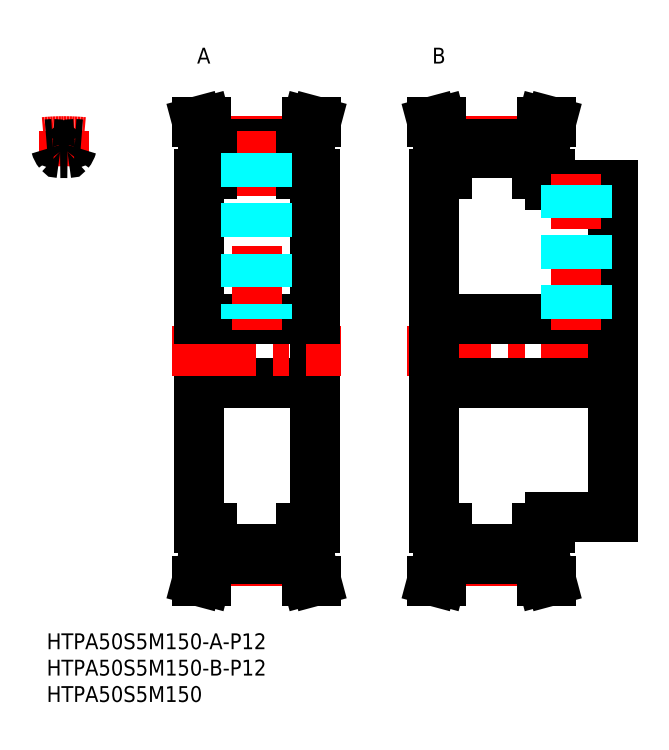
<metadata>
{"format":"dxf","ext":"dxf","renderer":"ezdxf+matplotlib","layout":"modelspace","background":"white","min_lineweight":24,"dpi":150}
</metadata>
<code>
0
SECTION
2
ENTITIES
0
LINE
8
MSM_CENTER
10
68.34
20
53.5
30
0
11
112.3
21
53.5
31
0
0
LINE
8
MSM_CONTINUOUS
10
73.34
20
47.5
30
0
11
107.3
21
47.5
31
0
0
LINE
8
MSM_CONTINUOUS
10
73.34
20
59.5
30
0
11
107.3
21
59.5
31
0
0
LINE
8
MSM_CONTINUOUS
10
95.34
20
85
30
0
11
107.3
21
85
31
0
0
LINE
8
MSM_CONTINUOUS
10
95.34
20
22
30
0
11
107.3
21
22
31
0
0
LINE
8
MSM_CONTINUOUS
10
73.34
20
20
30
0
11
73.34
21
87
31
0
0
LINE
8
MSM_CONTINUOUS
10
50.78
20
20
30
0
11
50.78
21
87
31
0
0
LINE
8
MSM_CONTINUOUS
10
28.78
20
20
30
0
11
28.78
21
87
31
0
0
LINE
8
MSM_CENTER
10
31.28
20
13.71
30
0
11
48.28
21
13.71
31
0
0
LINE
8
MSM_CONTINUOUS
10
31.28
20
14.19
30
0
11
48.28
21
14.19
31
0
0
LINE
8
MSM_CONTINUOUS
10
31.28
20
15.96
30
0
11
48.28
21
15.96
31
0
0
LINE
8
MSM_CONTINUOUS
10
28.78
20
47.5
30
0
11
50.78
21
47.5
31
0
0
LINE
8
MSM_CONTINUOUS
10
28.78
20
20
30
0
11
31.28
21
20
31
0
0
LINE
8
MSM_CONTINUOUS
10
31.28
20
14.19
30
0
11
30.16
21
10
31
0
0
LINE
8
MSM_CONTINUOUS
10
28.5
20
10
30
0
11
30.16
21
10
31
0
0
LINE
8
MSM_CONTINUOUS
10
29.68
20
14.4
30
0
11
28.5
21
10
31
0
0
LINE
8
MSM_CONTINUOUS
10
29.68
20
20
30
0
11
29.68
21
14.4
31
0
0
LINE
8
MSM_CONTINUOUS
10
31.28
20
14.19
30
0
11
31.28
21
20
31
0
0
LINE
8
MSM_CONTINUOUS
10
48.28
20
14.19
30
0
11
48.28
21
20
31
0
0
LINE
8
MSM_CONTINUOUS
10
48.28
20
14.19
30
0
11
49.4
21
10
31
0
0
LINE
8
MSM_CONTINUOUS
10
49.88
20
20
30
0
11
49.88
21
14.4
31
0
0
LINE
8
MSM_CONTINUOUS
10
49.88
20
14.4
30
0
11
51.06
21
10
31
0
0
LINE
8
MSM_CONTINUOUS
10
51.06
20
10
30
0
11
49.4
21
10
31
0
0
LINE
8
MSM_CONTINUOUS
10
48.28
20
20
30
0
11
50.78
21
20
31
0
0
LINE
8
MSM_CENTER
10
75.84
20
13.71
30
0
11
92.84
21
13.71
31
0
0
LINE
8
MSM_CONTINUOUS
10
75.84
20
14.19
30
0
11
92.84
21
14.19
31
0
0
LINE
8
MSM_CONTINUOUS
10
75.84
20
15.96
30
0
11
92.84
21
15.96
31
0
0
LINE
8
MSM_CONTINUOUS
10
75.84
20
14.19
30
0
11
75.84
21
20
31
0
0
LINE
8
MSM_CONTINUOUS
10
73.34
20
20
30
0
11
75.84
21
20
31
0
0
LINE
8
MSM_CONTINUOUS
10
75.84
20
14.19
30
0
11
74.71
21
10
31
0
0
LINE
8
MSM_CONTINUOUS
10
73.06
20
10
30
0
11
74.71
21
10
31
0
0
LINE
8
MSM_CONTINUOUS
10
74.24
20
14.4
30
0
11
73.06
21
10
31
0
0
LINE
8
MSM_CONTINUOUS
10
74.24
20
20
30
0
11
74.24
21
14.4
31
0
0
LINE
8
MSM_CONTINUOUS
10
92.84
20
14.19
30
0
11
92.84
21
20
31
0
0
LINE
8
MSM_CONTINUOUS
10
92.84
20
20
30
0
11
95.34
21
20
31
0
0
LINE
8
MSM_CONTINUOUS
10
94.44
20
14.4
30
0
11
95.62
21
10
31
0
0
LINE
8
MSM_CONTINUOUS
10
95.62
20
10
30
0
11
93.96
21
10
31
0
0
LINE
8
MSM_CONTINUOUS
10
92.84
20
14.19
30
0
11
93.96
21
10
31
0
0
LINE
8
MSM_CONTINUOUS
10
94.44
20
20
30
0
11
94.44
21
14.4
31
0
0
LINE
8
MSM_CONTINUOUS
10
95.34
20
20
30
0
11
95.34
21
22
31
0
0
LINE
8
MSM_CONTINUOUS
10
48.28
20
92.81
30
0
11
49.4
21
97
31
0
0
LINE
8
MSM_CONTINUOUS
10
49.88
20
92.6
30
0
11
51.06
21
97
31
0
0
LINE
8
MSM_CONTINUOUS
10
31.28
20
92.81
30
0
11
30.16
21
97
31
0
0
LINE
8
MSM_CONTINUOUS
10
29.68
20
92.6
30
0
11
28.5
21
97
31
0
0
LINE
8
MSM_CENTER
10
23.78
20
53.5
30
0
11
55.78
21
53.5
31
0
0
LINE
8
MSM_CENTER
10
31.28
20
93.29
30
0
11
48.28
21
93.29
31
0
0
LINE
8
MSM_CONTINUOUS
10
31.28
20
92.81
30
0
11
48.28
21
92.81
31
0
0
LINE
8
MSM_CONTINUOUS
10
31.28
20
91.04
30
0
11
48.28
21
91.04
31
0
0
LINE
8
MSM_CONTINUOUS
10
28.78
20
59.5
30
0
11
50.78
21
59.5
31
0
0
LINE
8
MSM_CENTER
10
39.78
20
57.5
30
0
11
39.78
21
95.29
31
0
0
LINE
8
MSM_CONTINUOUS
10
28.78
20
87
30
0
11
31.28
21
87
31
0
0
LINE
8
MSM_CONTINUOUS
10
29.68
20
87
30
0
11
29.68
21
92.6
31
0
0
LINE
8
MSM_CONTINUOUS
10
31.28
20
87
30
0
11
31.28
21
92.81
31
0
0
LINE
8
MSM_CONTINUOUS
10
48.28
20
87
30
0
11
50.78
21
87
31
0
0
LINE
8
MSM_CONTINUOUS
10
48.28
20
87
30
0
11
48.28
21
92.81
31
0
0
LINE
8
MSM_CONTINUOUS
10
49.88
20
87
30
0
11
49.88
21
92.6
31
0
0
LINE
8
MSM_CONTINUOUS
10
28.5
20
97
30
0
11
30.16
21
97
31
0
0
LINE
8
MSM_CONTINUOUS
10
51.06
20
97
30
0
11
49.4
21
97
31
0
0
LINE
8
MSM_CONTINUOUS
10
92.84
20
92.81
30
0
11
93.96
21
97
31
0
0
LINE
8
MSM_CONTINUOUS
10
94.44
20
92.6
30
0
11
95.62
21
97
31
0
0
LINE
8
MSM_CONTINUOUS
10
75.84
20
92.81
30
0
11
74.71
21
97
31
0
0
LINE
8
MSM_CONTINUOUS
10
74.24
20
92.6
30
0
11
73.06
21
97
31
0
0
LINE
8
MSM_CENTER
10
75.84
20
93.29
30
0
11
92.84
21
93.29
31
0
0
LINE
8
MSM_CONTINUOUS
10
75.84
20
92.81
30
0
11
92.84
21
92.81
31
0
0
LINE
8
MSM_CONTINUOUS
10
75.84
20
91.04
30
0
11
92.84
21
91.04
31
0
0
LINE
8
MSM_CONTINUOUS
10
73.34
20
87
30
0
11
75.84
21
87
31
0
0
LINE
8
MSM_CONTINUOUS
10
75.84
20
87
30
0
11
75.84
21
92.81
31
0
0
LINE
8
MSM_CONTINUOUS
10
74.24
20
87
30
0
11
74.24
21
92.6
31
0
0
LINE
8
MSM_CONTINUOUS
10
95.34
20
85
30
0
11
95.34
21
87
31
0
0
LINE
8
MSM_CONTINUOUS
10
92.84
20
87
30
0
11
95.34
21
87
31
0
0
LINE
8
MSM_CONTINUOUS
10
92.84
20
87
30
0
11
92.84
21
92.81
31
0
0
LINE
8
MSM_CONTINUOUS
10
94.44
20
87
30
0
11
94.44
21
92.6
31
0
0
LINE
8
MSM_CONTINUOUS
10
73.06
20
97
30
0
11
74.71
21
97
31
0
0
LINE
8
MSM_CONTINUOUS
10
95.62
20
97
30
0
11
93.96
21
97
31
0
0
LINE
8
MSM_CONTINUOUS
10
107.3
20
22
30
0
11
107.3
21
85
31
0
0
LINE
8
MSM_CENTER
10
100.3
20
57.5
30
0
11
100.3
21
87
31
0
0
LINE
8
MSM_CENTER
10
3.25
20
95.29
30
0
11
3.25
21
89.04
31
0
0
ARC
8
MSM_CENTER
10
3.25
20
53.5
30
0
40
39.79
50
84.59
51
95.41
0
ARC
8
MSM_CONTINUOUS
10
3.25
20
53.5
30
0
40
39.31
50
93.06
51
94.74
0
ARC
8
MSM_CONTINUOUS
10
1.179
20
92.2
30
0
40
0.55
50
14.94
51
93.06
0
ARC
8
MSM_CONTINUOUS
10
3.25
20
53.5
30
0
40
37.54
50
88.9
51
91.1
0
ARC
8
MSM_CONTINUOUS
10
1.625
20
93.19
30
0
40
3.275
50
320.9
51
345.1
0
ARC
8
MSM_CONTINUOUS
10
3.972
20
91.28
30
0
40
0.25
50
268.9
51
320.9
0
ARC
8
MSM_CONTINUOUS
10
4.875
20
93.19
30
0
40
3.275
50
194.9
51
219.1
0
ARC
8
MSM_CONTINUOUS
10
2.528
20
91.28
30
0
40
0.25
50
219.1
51
271.1
0
ARC
8
MSM_CONTINUOUS
10
3.25
20
53.5
30
0
40
39.31
50
85.26
51
86.94
0
ARC
8
MSM_CONTINUOUS
10
5.321
20
92.2
30
0
40
0.55
50
86.94
51
165.1
0
INSERT
8
MSM_CONTINUOUS
2
*U3
10
0
20
0
30
0
0
INSERT
8
MSM_CONTINUOUS
2
*U4
10
0
20
0
30
0
0
INSERT
8
MSM_CONTINUOUS
2
*U5
10
0
20
0
30
0
0
INSERT
8
MSM_CONTINUOUS
2
*U6
10
0
20
0
30
0
0
INSERT
8
MSM_CONTINUOUS
2
*U7
10
0
20
0
30
0
0
LINE
8
MSM_DASHED
10
41.78
20
91.04
30
0
11
41.78
21
59.5
31
0
0
LINE
8
MSM_DASHED
10
41.4
20
91.04
30
0
11
41.4
21
59.5
31
0
0
LINE
8
MSM_DASHED
10
38.16
20
91.04
30
0
11
38.16
21
59.5
31
0
0
LINE
8
MSM_DASHED
10
37.78
20
91.04
30
0
11
37.78
21
59.5
31
0
0
LINE
8
MSM_DASHED
10
102.3
20
85
30
0
11
102.3
21
59.5
31
0
0
LINE
8
MSM_DASHED
10
102
20
85
30
0
11
102
21
59.5
31
0
0
LINE
8
MSM_DASHED
10
98.72
20
85
30
0
11
98.72
21
59.5
31
0
0
LINE
8
MSM_DASHED
10
98.34
20
85
30
0
11
98.34
21
59.5
31
0
0
ENDSEC
0
EOF

</code>
